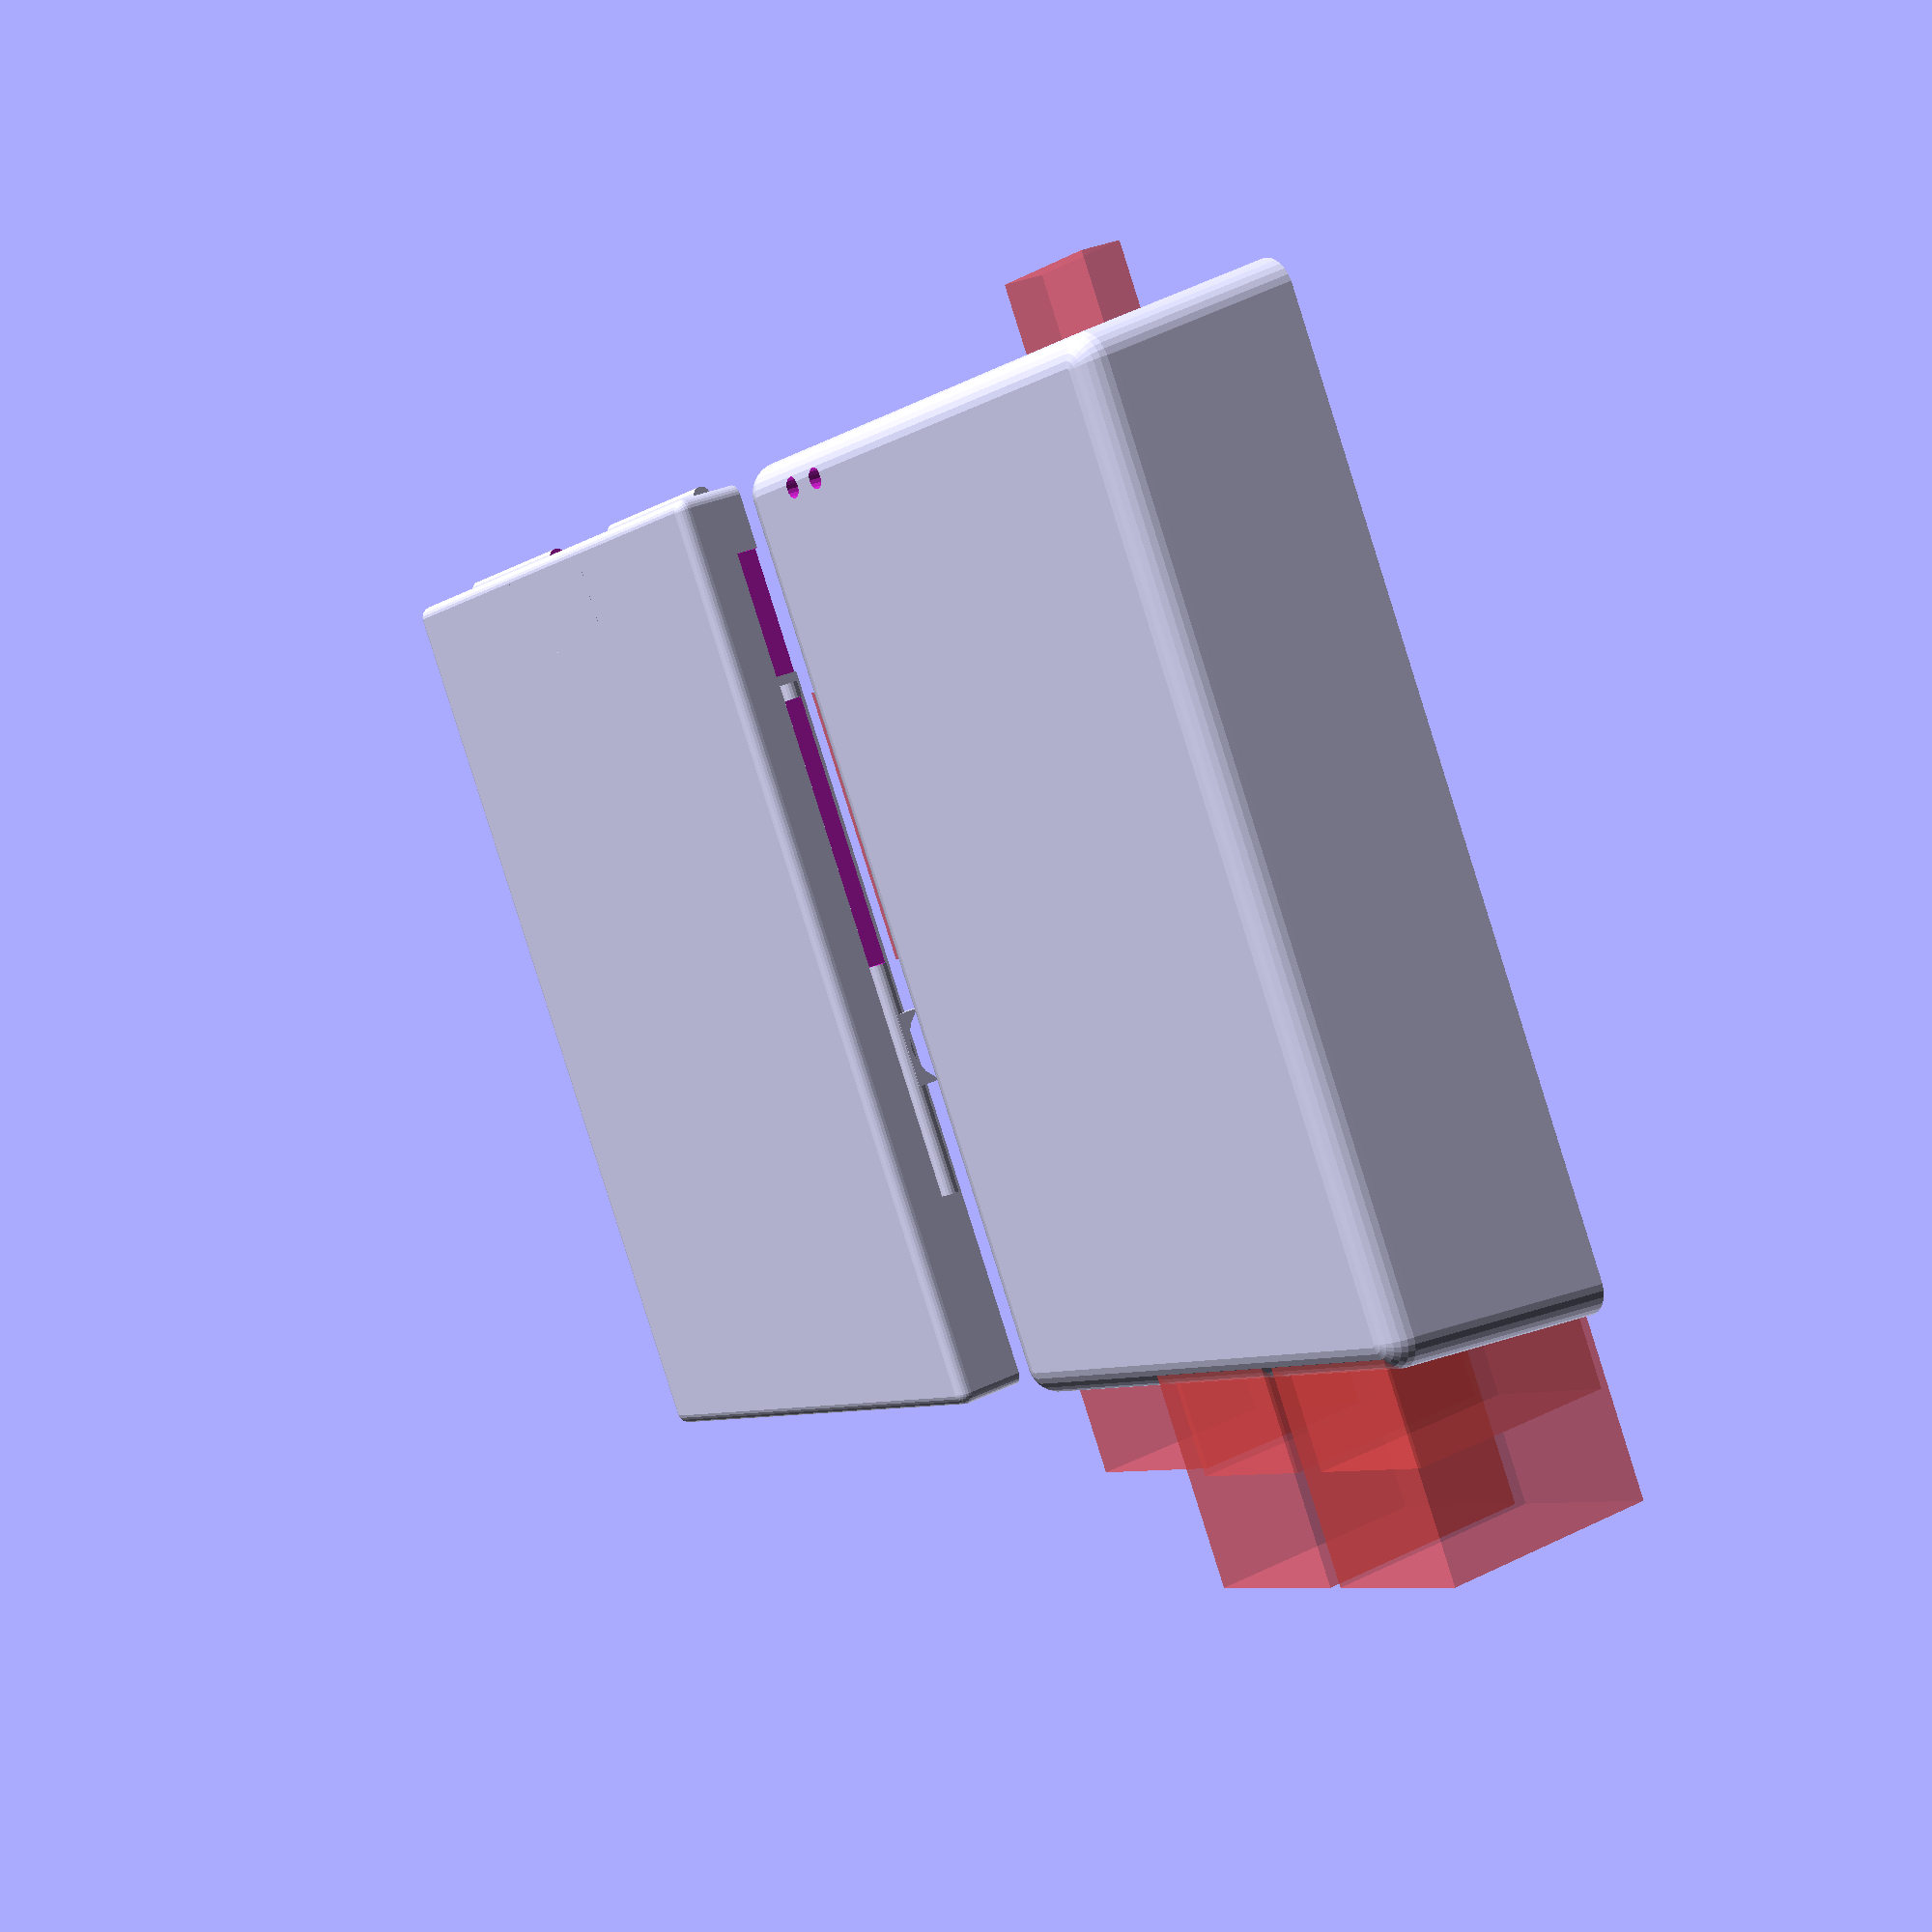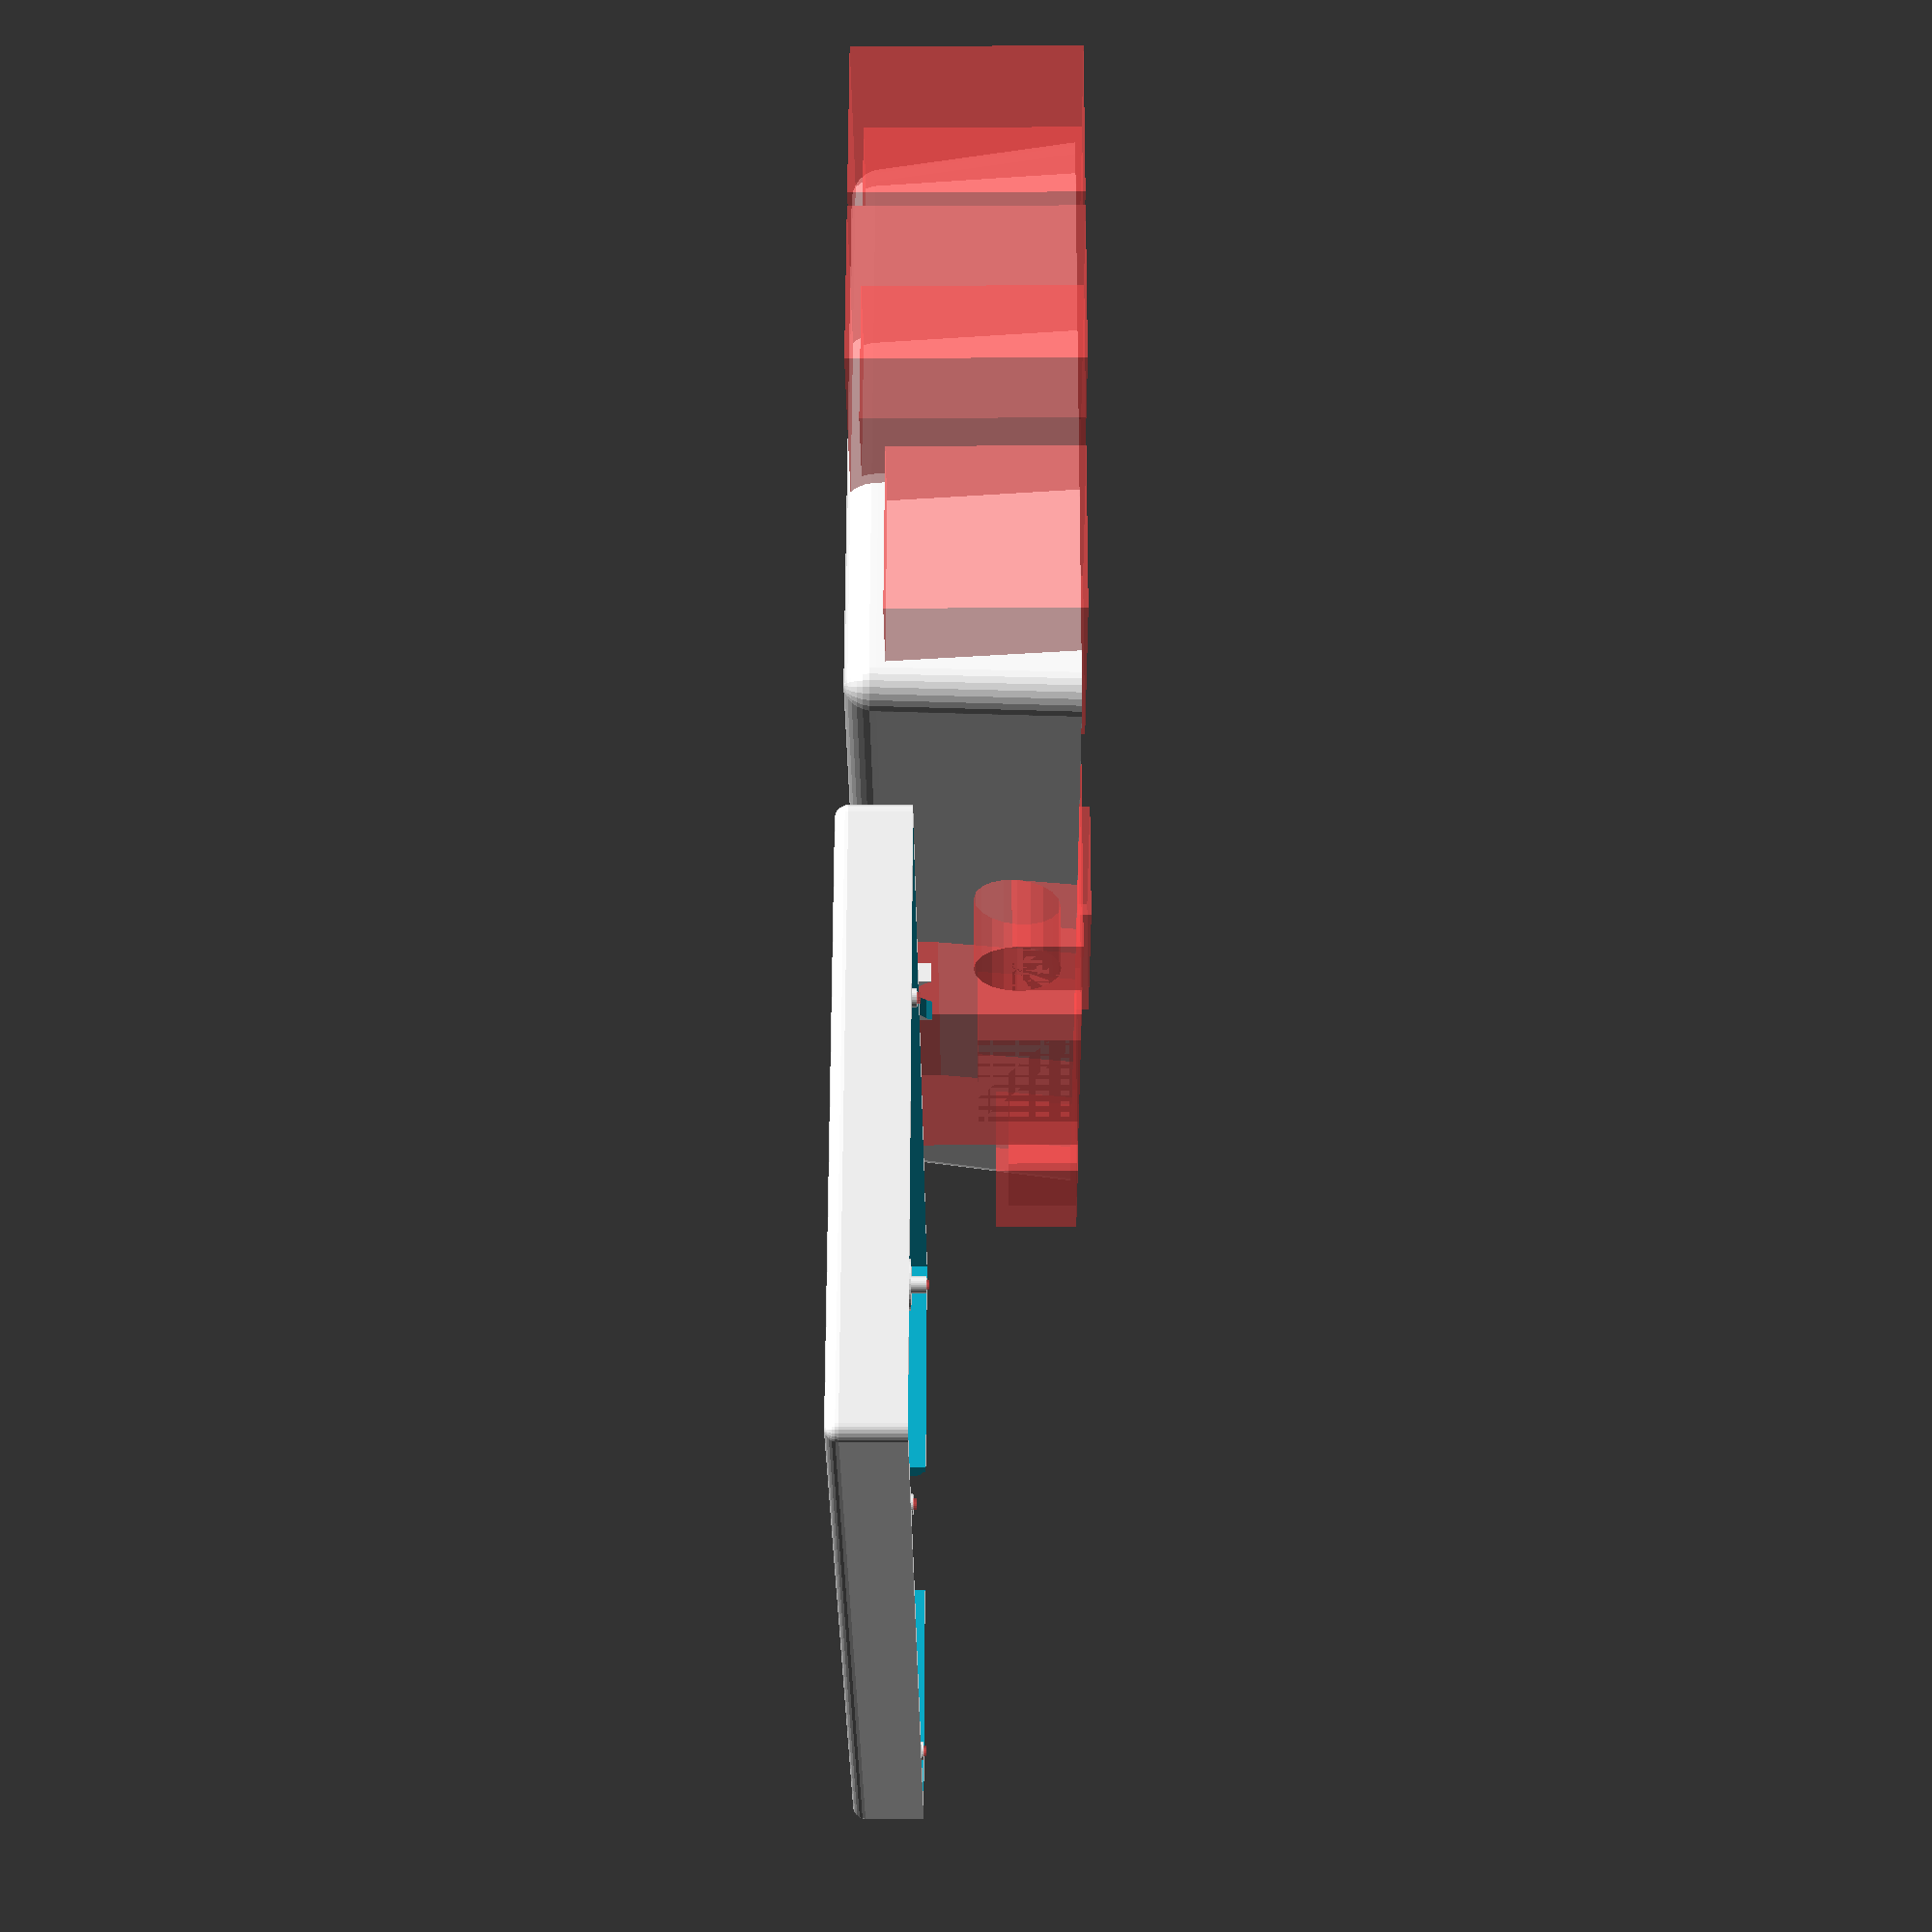
<openscad>
//
// raspberry pi model B+
//
// design by Egil Kvaleberg, 8 Aug 2015
// Rasoberrypi 3 adapt by Guy Sheffer 28 Apr 2016
//
// drawing of the B+ model, for referrence:
// https://www.raspberrypi.org/documentation/hardware/raspberrypi/mechanical/Raspberry-Pi-B-Plus-V1.2-Mechanical-Drawing.pdf
//
// notes:
// design origin is middle of PCB
//

part = "all"; // [ top, bottom, all, demo ]

have_plugrow = 0; // [ 1:true, 0:false ]
have_open_plugrow = 0; // [ 1:true, 0:false ]
have_camera = 0; // [ 1:true, 0:false ]
have_sdcard_support = 1; // [ 1:true, 0:false ]
have_leds = 1; // [ 1:true, 0:false ]

/* [Hidden] */
mil2mm = 0.0254;

pcb = [85.0, 56.0, 1.5]; // main board
pcb2floor = 4.0; // 3.5
pcb2roof = 17.0; // 15.7

pcbmntdia = 2.75; // mounting holes
pcbmnt1dx = pcb[0]/2 - 3.5;  // 
pcbmnt1dy = 3.5 - pcb[1]/2;
pcbmnt2dx = pcb[0]/2 - 3.5 - 58.0; // 
pcbmnt2dy = pcb[1]/2 - 3.5;
pcbmnthead = 6.2; // countersunk
pcbmntthreads = 2.2;
breakaway = 0.3; // have hidden hole for screw, 0 for no extra pegs 

cardsy = 12.0; // card measures 11.0
cardsz = 3.1;
cardsx = 8.0; // size of internal platform
carddy = pcb[1]/2 - 28.0;
ethersy = 16.0; // ethernet contact width
ethersz = 13.5 + 0.5;
etherdy = pcb[1]/2 - 10.25;
usbsy = 13.5; // core
usbframe = 1.0; // frame
usbsz = 15.8 + 0.5;
usb1dy = pcb[1]/2 - 29.0;
usb2dy = pcb[1]/2 - 47.0;
powerpsx = 11.0; // power plug width 
powerpsz = 4.5; // plug height
powerssx = 8.0; // power socket width 
powerssz = 3.3; // socket height
powerdz = -1.7; // for plug 
powerdx = pcb[0]/2 - 10.6; // 
hdmisx = 15.2; // hdmi contact width
hdmisz = 6.2;
hdmipsx = 25.0; // typical plug
hdmipsz = 12.0;
hdmidx = pcb[0]/2 - 32.0;
audior = 7.0; // audio contact radius
audiodz = 6.0/2; // above pcb
audiodx = pcb[0]/2 -53.5;
leddx = pcb[0]/2 - 1.3;
led1dy = -8.9 + 2.4/2  + pcb[1]/2;
led2dy = -12.9 + 2.4/2 + pcb[1]/2 - 0.2;
leddia = 2.0;
// BUG: fine tune, maybe add slot out of box
plugrow1 = [pcb[0]/2 - 29.0 - mil2mm*100*11, 3.5 - pcb[1]/2, 0]; // coordinates D7 pin, mid

cam_box = 34.5;

frame_w = 2.5; // width of lip for frame 
snap_dia = 1.8; // snap lock ridge diameter
snap_len = 50.0; // snap lock length
tol = 0.5; // general tolerance

wall = 1.2; // general wall thickness
thinwall = 0.4;
corner_r = wall; // casing corner radius
corner2_r = wall+tol+wall; // corners of top casing
d = 0.01;

extra_y = 0; // extra space in y

module nut(af, h) { // af is 2*r
	cylinder(r=af/2/cos(30), h=h, $fn=6);
}

module c_cube(x, y, z) {
	translate([-x/2, -y/2, 0]) cube([x, y, z]);
}

module cr_cube(x, y, z, r) {
	hull() {
		for (dx=[-1,1]) for (dy=[-1,1]) translate([dx*(x/2-r), dy*(y/2-r), 0]) cylinder(r=r, h=z, $fn=20);
	}
}

module cr2_cube(x, y, z, r1, r2) {
	hull() {
		for (dx=[-1,1]) for (dy=[-1,1]) translate([dx*(x/2-r1), dy*(y/2-r1), 0]) cylinder(r1=r1, r2=r2, h=z, $fn=20);
	}
}

module bottom() {
	module snap2(ex, both) {
		if (both) translate([pcb[0]/2+tol+wall+ex, -snap_len/2, wall+pcb2floor+pcb[2]-frame_w/2]) rotate([-90, 0, 0]) cylinder(r=snap_dia/2, h=snap_len, $fs=0.3);
		if (both) translate([-snap_len/2, pcb[1]/2+tol+wall, wall+pcb2floor+pcb[2]-frame_w/2]) rotate([0, 90, 0]) cylinder(r=snap_dia/2, h=snap_len, $fs=0.3);
	}
    module plugs(extra) { 
        z0 = wall+pcb2floor+pcb[2];
        // card slot
        translate([pcb[0]/2 - cardsx/2, carddy, wall+pcb2floor+pcb[2]-cardsz-extra]) 
			c_cube(cardsx + 19.9, cardsy+2*extra, cardsz+2*extra);
        // power plug (near side)
        translate([powerdx, pcb[1]/2+2.1*wall, z0+powerdz-extra]) 
			c_cube(powerpsx+2*extra, 2*wall, powerpsz+2*extra+frame_w);
        // hdmi socket (near side)
        translate([hdmidx, pcb[1]/2+19.9/2-8.25/2, -extra-frame_w]) 
			c_cube(hdmipsx+2*extra, 8.25, hdmipsz+2*extra+frame_w);    
    }
    module plugs_add() { 
        z0 = wall+pcb2floor+pcb[2];
        // audio plug (near side)
        difference() /*/ color("green")*/ {
            translate([audiodx, pcb[1]/2 + 1.4*wall, z0-snap_dia/2-tol]) 
                c_cube(audior, 1.6*wall, audiodz+snap_dia);
            translate([audiodx, pcb[1]/2 + wall/2 - d, z0+audiodz]) 
                rotate([-90, 0, 0]) cylinder(r=audior/2+tol, h=1.8*wall+2*d, $fn=20);
        }
        // card slot
        if (have_sdcard_support) difference () {
            translate([pcb[0]/2 + tol + d - cardsx/2, carddy, 0]) 
                c_cube(cardsx, cardsy+2*tol+2*wall, wall+frame_w-tol);
            plugs(tol);
        }
    }

	module add() {
		hull () for (x = [-1, 1]) for (y = [-1, 1])
			translate([x*(pcb[0]/2+tol+wall-corner_r) + (x>0 ? extra_y : 0), y*(pcb[1]/2+tol+wall-corner_r), corner_r]) {
				sphere(r = corner_r, $fs=0.3);
				cylinder(r = corner_r, h = wall+pcb2floor+pcb[2]-corner_r, $fs=0.3);
		}
		snap2(0, true);
        rotate([0, 0, 180]) snap2(0, false);
	}
	module sub() {
        module pedestal(dx, dy, hg, dia) {
            translate([dx, dy, wall]) {
				cylinder(r = dia/2+wall, h = hg, $fs=0.2);
                // pegs through pcb mount holes
                if (breakaway > 0) translate([0, 0, hg]) 
                        cylinder(r = dia/2 - tol, h = pcb[2]+d, $fs=0.2);
            }
        }
        module pedestal_hole(dx, dy, hg, dia) {
            translate([dx, dy, breakaway]) {	
				cylinder(r = dia/2, h = wall+hg-2*breakaway, $fs=0.2);
				cylinder(r = 1.0/2, h = wall+hg+pcb[2]+d, $fs=0.2); // needed to 'expose' internal structure so it dows not get removed
				cylinder(r1 = pcbmnthead/2 - breakaway, r2 = 0, h = pcbmnthead/2 - breakaway, $fs=0.2); // countersunk head
		    }
        }
		difference () {
			// pcb itself
			translate([-(pcb[0]/2+tol), -(pcb[1]/2+tol), wall])
				cube([2*tol+pcb[0], 2*tol+pcb[1], pcb2floor+pcb[2]+d]);
			// less pcb mount pedestals 
            for (dx = [pcbmnt1dx,pcbmnt2dx]) for (dy = [pcbmnt1dy,pcbmnt2dy]) 
                pedestal(dx, dy, pcb2floor, pcbmntdia);
		}
		// hole for countersunk pcb mounting screws, hidden (can be broken away)
        for (dx = [pcbmnt1dx,pcbmnt2dx]) for (dy = [pcbmnt1dy,pcbmnt2dy]) 
            #pedestal_hole(dx, dy, pcb2floor, pcbmntdia);
        plugs(tol);
	}
	difference () {
		add();
		sub();
	}
    plugs_add();
    
    //color("red") plugs(0);
}

// Z base is top of pcb
module top() {
	module snap2(ex, both) {
		if (both) translate([pcb[0]/2+tol+wall+ex, -snap_len/2-tol, -frame_w/2]) rotate([-90, 0, 0]) cylinder(r=snap_dia/2, h=snap_len+2*tol, $fs=0.3);
		translate([-snap_len/2-tol, pcb[1]/2+tol+wall, -frame_w/2]) rotate([0, 90, 0]) cylinder(r=snap_dia/2, h=snap_len+2*tol, $fs=0.3);
	}
    module plugs(extra) { 
        module usb_plug(dy) {
            translate([-pcb[0]/2, dy, -extra-frame_w]) 
				c_cube(19.9, usbsy+2*extra, usbsz+2*extra+frame_w);
            translate([-pcb[0]/2 -19.9/2, dy, -extra-frame_w]) 
				c_cube(19.9, usbsy+2*usbframe+2*extra, usbsz+2*extra+frame_w+2*usbframe/2);
        }
        // card slot
        translate([pcb[0]/2, carddy, -cardsz-extra - 1.2]) // fudge 
			c_cube(19.9, cardsy+2*extra, cardsz+2*extra);
        // power socket (near side)
        translate([powerdx, pcb[1]/2, -extra-frame_w]) 
			c_cube(powerssx+2*extra, 19.9, powerssz+2*extra+frame_w);
        // room for power plug
        translate([powerdx, pcb[1]/2+9.9/2+wall*1.4, -extra-frame_w]) 
			c_cube(powerpsx+2*extra, 9.9, powerpsz+2*extra+frame_w);
       // ether plug 
        translate([-pcb[0]/2, etherdy, -extra-frame_w]) 
			c_cube(19.9, ethersy+2*extra, ethersz+2*extra+frame_w); // use half tol horizontally, seems to be enough
       // usb plugs
       usb_plug(usb1dy);
       usb_plug(usb2dy);
        // hdmi socket (near side)
        translate([hdmidx, pcb[1]/2, -extra-frame_w]) 
			c_cube(hdmisx+2*extra, 19.9, hdmisz+2*extra+frame_w);
        translate([hdmidx, pcb[1]/2+19.9/2-7.8/2, -extra-frame_w]) 
			c_cube(hdmipsx+2*extra, 7.8, hdmipsz+2*extra+frame_w);
        // audio plug (near side)
        translate([audiodx, pcb[1]/2 + 19.9/2, audiodz]) 
			rotate([90, 0, 0]) cylinder(r=audior/2+extra, h=19.9, $fn=20);
        translate([audiodx, pcb[1]/2, -extra-frame_w]) 
			c_cube(audior+2*extra, 19.9, audiodz+2*extra+frame_w);
        // camera opening
        if (have_camera) translate([-8.0, 0, pcb2roof - extra]) 
			c_cube(cam_box, cam_box, wall+2*extra);
    }

	module add() {
		hull () for (x = [-1, 1]) for (y = [-1, 1]) {
			translate([x*(pcb[0]/2+tol+wall-corner_r) + (x>0 ? extra_y : 0), y*(pcb[1]/2+tol+wall-corner_r), -frame_w]) 
				cylinder(r = corner_r+tol+wall, h = d, $fs=0.3); // include frame
			translate([x*(pcb[0]/2+tol+wall-corner2_r) + (x>0 ? extra_y : 0), y*(pcb[1]/2+tol+wall-corner2_r), pcb2roof+wall-corner2_r]) 
					sphere(r = corner2_r, $fs=0.3);	
		}
    
	}

	module sub() { 
		module plugrow_frame(xy, start, pins) {
			frmheight = 3.0;
            echo((pcb[1]/2+xy[1]));
			if (have_open_plugrow) translate([xy[0]+(start+(pins-1)/2)*2.56, xy[1]-(pcb[1]/2+xy[1]-2.56)/2, 1.0]) 
				c_cube(pins*2.56+2*tol+2*wall, (pcb[1]/2+xy[1]-2.56)+2*2.56+2*tol+2*wall, pcb2roof-1.0);
            else translate([xy[0]+(start+(pins-1)/2)*2.56, xy[1], frmheight]) 
				c_cube(pins*2.56+2*tol+2*wall, 2*2.56+2*tol+2*wall, pcb2roof-frmheight);
            
       }
		module plugrow_hole(xy, start, pins) {
            if (have_open_plugrow) translate([xy[0]+(start+(pins-1)/2)*2.56, xy[1]-9.9/2, -frame_w-d]) 
				c_cube(pins*2.56+2*tol, 2*2.56+2*tol+9.9, pcb2roof+wall+pcb[0]+frame_w);
			else translate([xy[0]+(start+(pins-1)/2)*2.56, xy[1], 0]) 
				c_cube(pins*2.56+2*tol, 2*2.56+2*tol, pcb2roof+wall);
        }
        module led_frame(dy) {
			frmheight = 2.0;
			translate([leddx, dy, frmheight]) 
				cylinder(r=leddia/2+wall, h=pcb2roof+d-frmheight, $fn=16);
        }
        module led_hole(dy) {
			translate([leddx, dy, 0]) 
				cylinder(r=leddia/2-d, h=pcb2roof+wall+d, $fn=16);
            
        }
		// room for bottom case within frame 
		hull () for (x = [-1, 1]) for (y = [-1, 1])
			translate([x*(pcb[0]/2+tol+wall-corner_r) + (x>0 ? extra_y : 0), y*(pcb[1]/2+tol+wall-corner_r), -frame_w-d]) 
                cylinder(r = corner_r+tol, h = d+frame_w, $fs=0.3); 
		// snap lock
		snap2(0, true);
		rotate([0, 0, 180]) snap2(0, false);
		difference() { 
			// room for pcb
			translate([0, 0, -d]) cr_cube(2*tol+pcb[0], 2*tol+pcb[1], d+pcb2roof, 1.0);
			union () { // subtract from pcb:
				// plug rows
				if (have_plugrow || have_open_plugrow) 
					plugrow_frame(plugrow1, 0, 20);
                // leds
				if (have_leds) {
					led_frame(led1dy);
                    led_frame(led2dy);
                }
                // strengthing frame around usb and ether
                translate([-pcb[0]/2, 0, tol]) 
				c_cube(19.9-2*d, pcb[1]+2*tol+2*d, usbsz+2*tol+frame_w);
                
                // pegs
                for (dx = [pcbmnt1dx,pcbmnt2dx]) for (dy = [pcbmnt1dy,pcbmnt2dy]) translate([dx, dy, 0]) {
                    cylinder(r1 = pcbmntdia/2 +wall, r2 = pcbmntdia/2 +2.5*wall, h = pcb2roof, $fs=0.2);
                }   
			}

		}
        // hole for usb, ether and power
        #plugs(tol);
		// plug rows
		if (have_plugrow || have_open_plugrow) 
			#plugrow_hole(plugrow1, 0, 20);
        // leds
		if (have_leds) {
			led_hole(led1dy);
            led_hole(led2dy);
        }
        // peg holes
        for (dx = [pcbmnt1dx,pcbmnt2dx]) for (dy = [pcbmnt1dy,pcbmnt2dy]) translate([dx, dy, 0]) {
            translate([0, 0, -d]) cylinder(r = pcbmntthreads/2, h = pcb2roof, $fs=0.2); // hole
        }
	}
	difference () {
		add();
		sub();
	}
    
    if (part == "demo") 
        color("red") plugs(0); 
} 


//

if (part=="demo") { bottom(); translate([0, 0, wall+pcb2floor+pcb[2]]) top(); }
if (part=="bottom" || part=="all") translate([0, -35, 0]) bottom();
if (part=="top" || part=="all") translate([-0, 35, pcb2roof+tol+wall]) rotate([180,0,0]) top();

	
</openscad>
<views>
elev=150.8 azim=121.0 roll=305.8 proj=p view=wireframe
elev=197.3 azim=192.6 roll=269.6 proj=p view=wireframe
</views>
